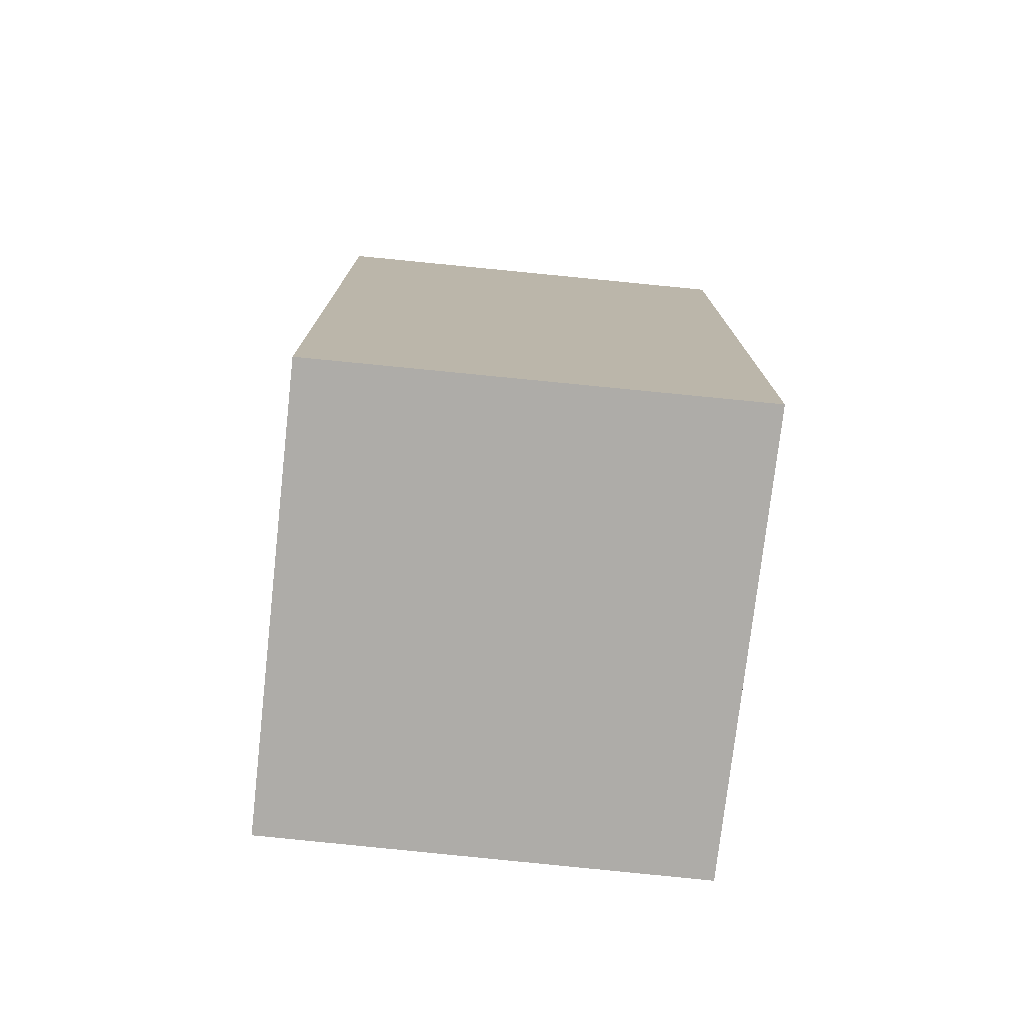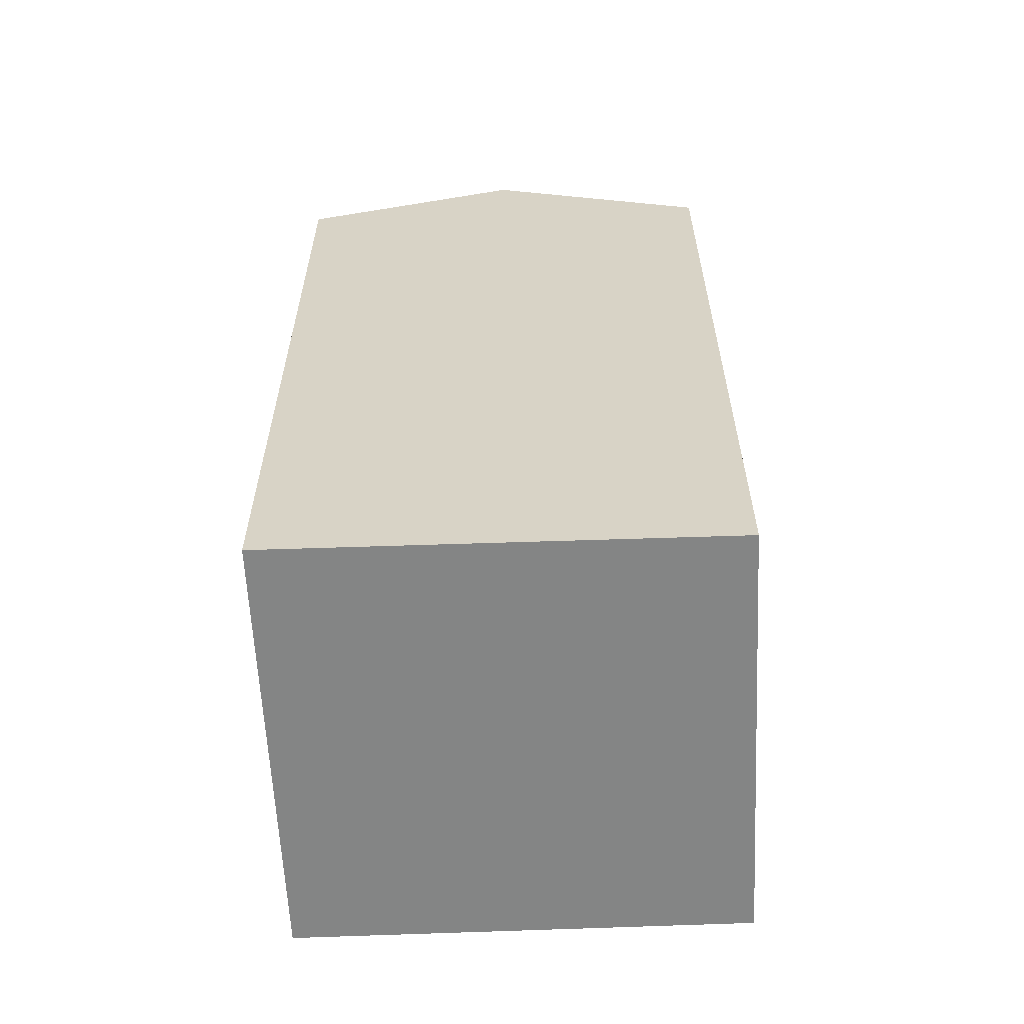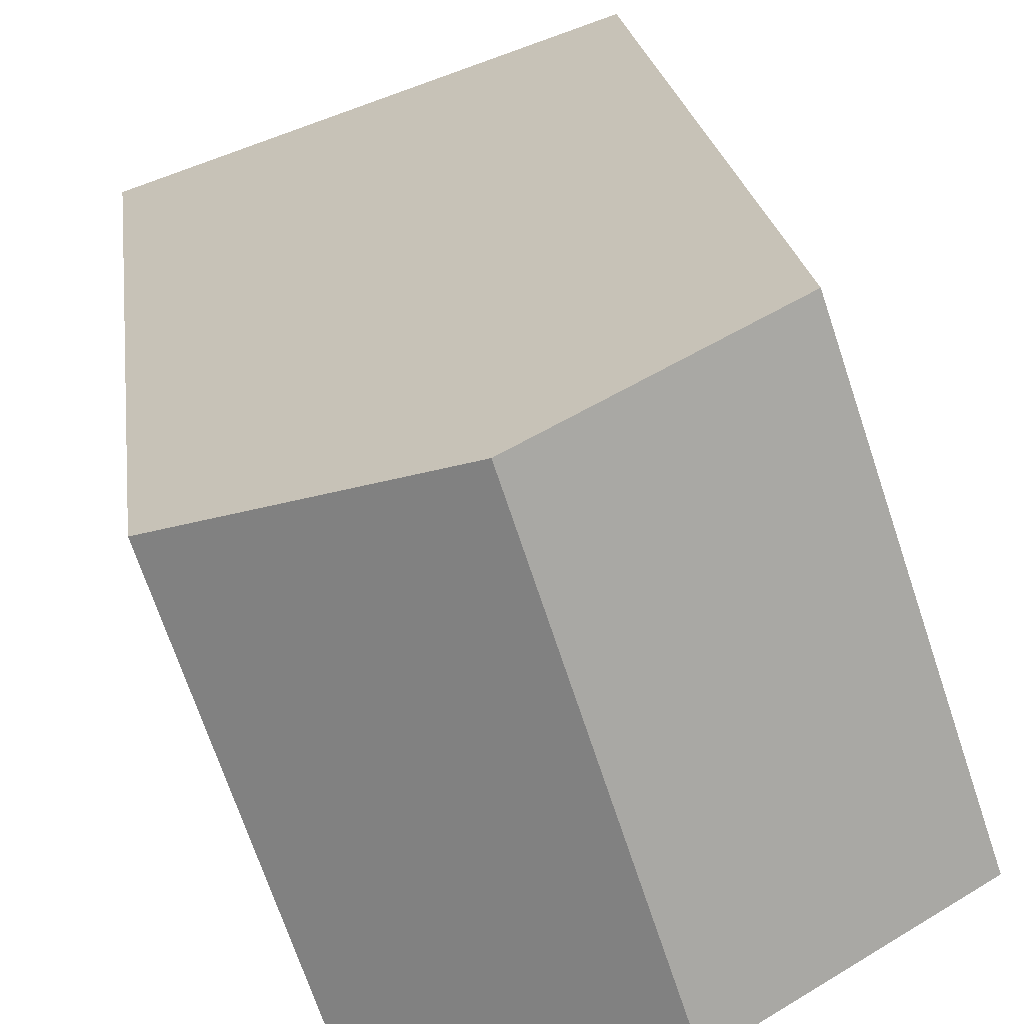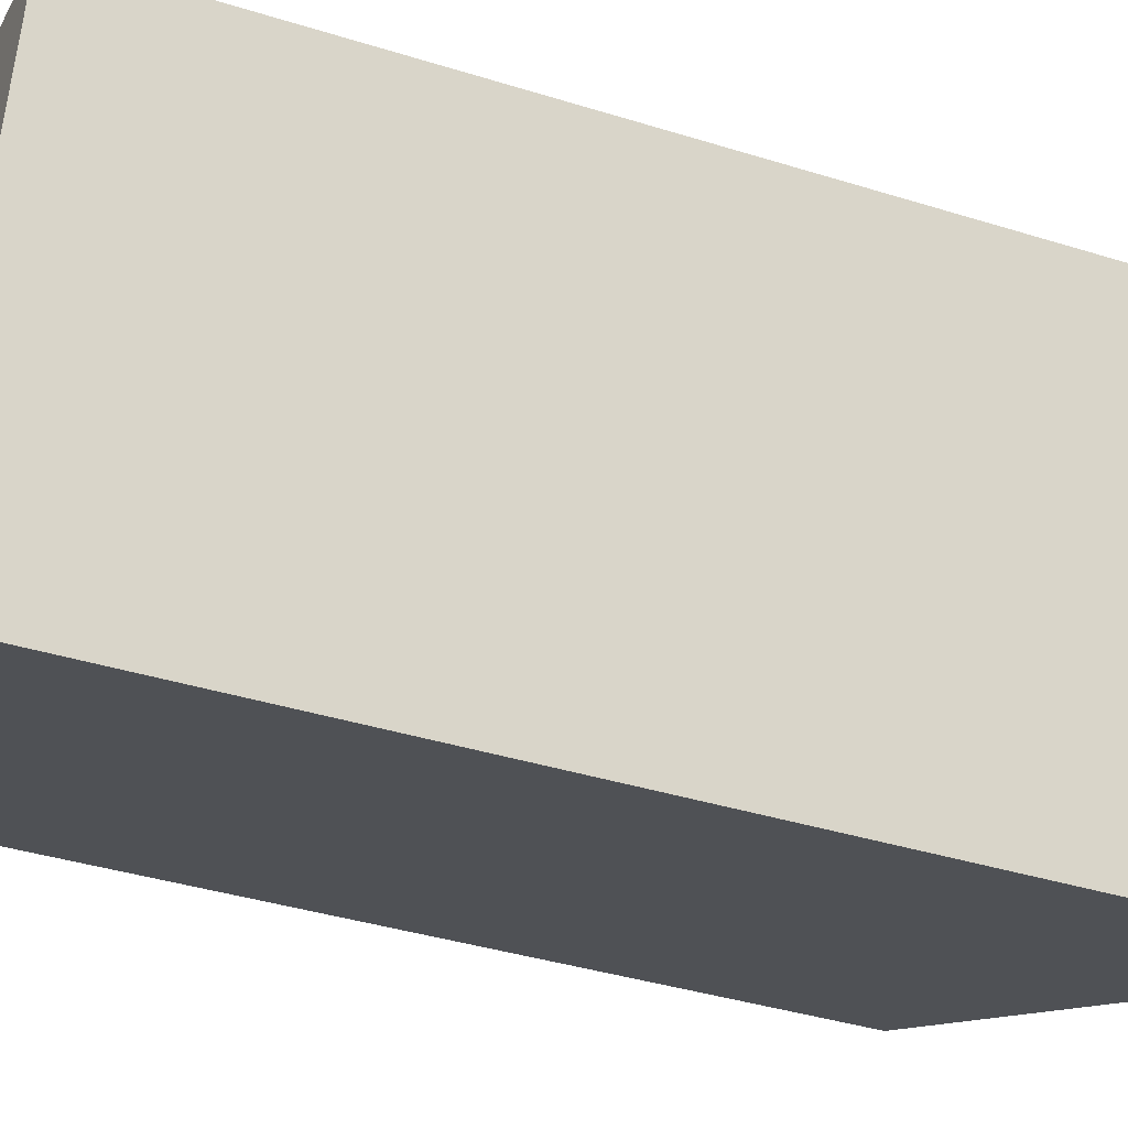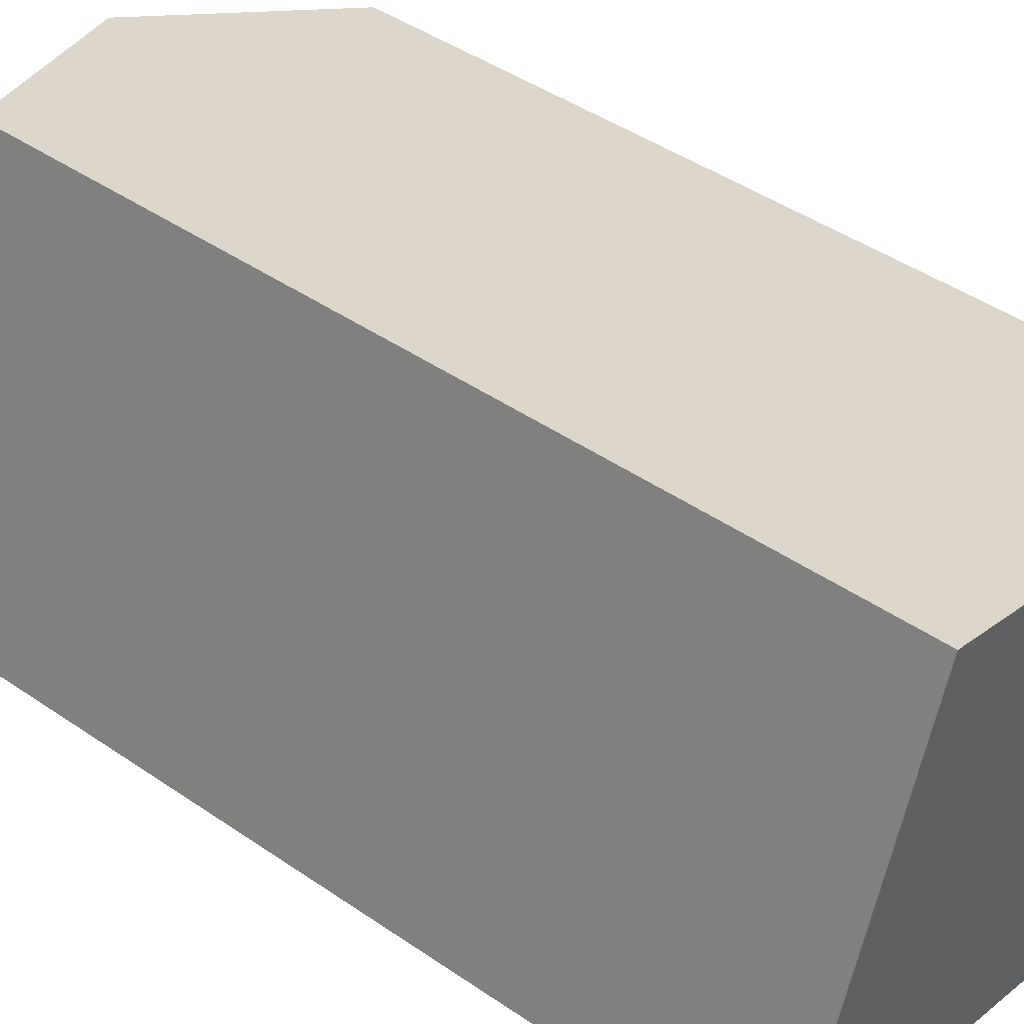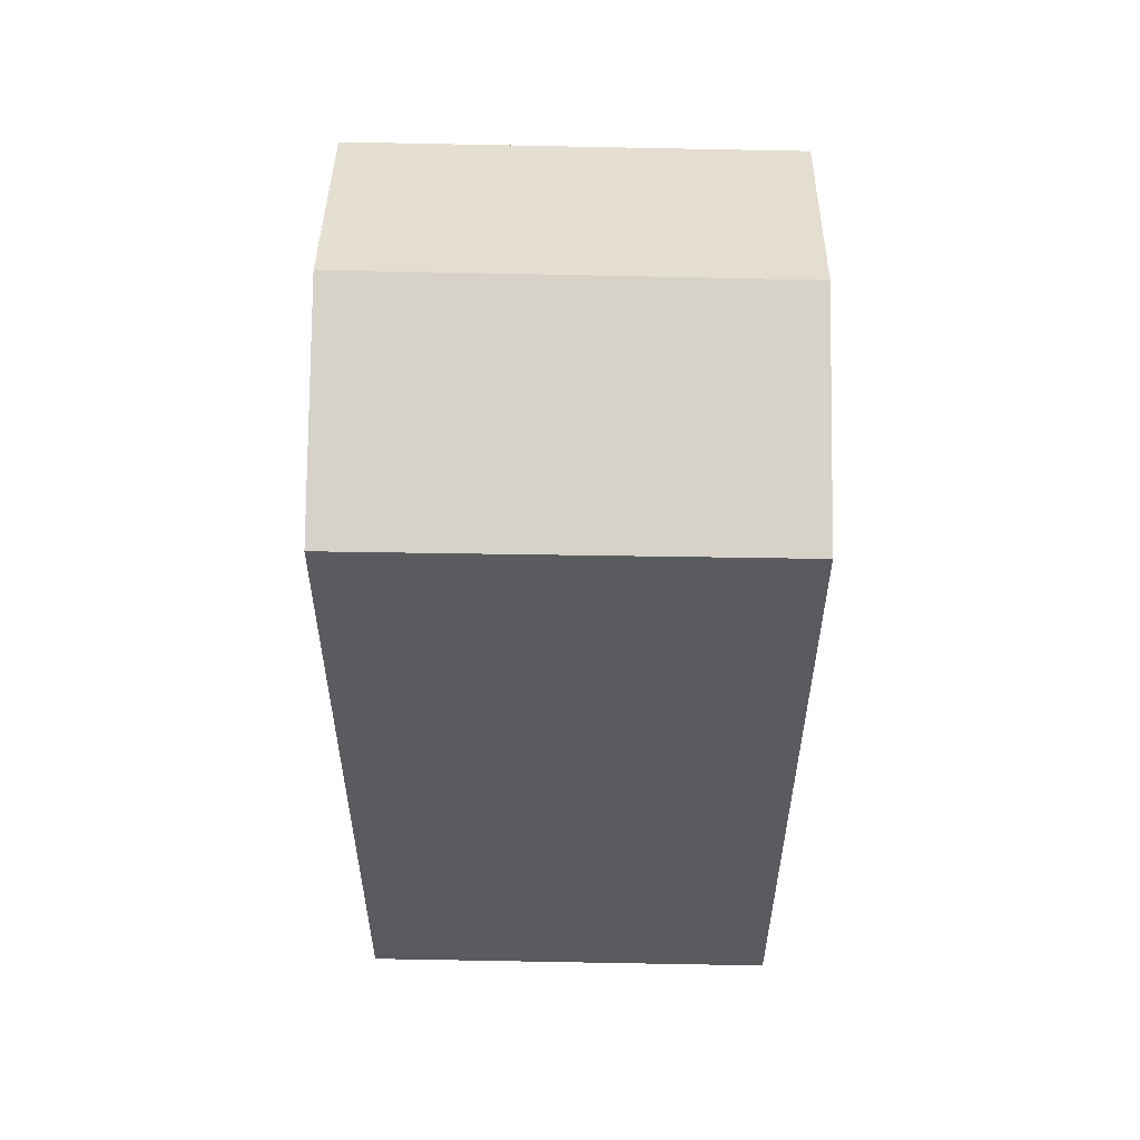
<metadata>
{"format":"obj","ext":"obj","renderer":"f3d","projection":"perspective","resolution":1024,"background":"white","views":[{"elev":-76.9,"azim":102.4,"up":"+Y"},{"elev":-61.6,"azim":-159.0,"up":"+Y"},{"elev":20.7,"azim":173.1,"up":"+Z"},{"elev":-38.1,"azim":68.3,"up":"+Z"},{"elev":44.8,"azim":-51.4,"up":"+Z"},{"elev":57.0,"azim":-70.5,"up":"+Y"}]}
</metadata>
<code>
v  4.043 17.14 -1.398
v  10.61 15.54 5.016
v  8.07 15.54 -2.791
v  6.57 17.14 6.374
v  0 15.53 9.511e-16
v  2.569 15.55 7.72
v  2.569 -4.727e-16 7.72
v  10.61 -3.071e-16 5.016
v  6.57 -3.903e-16 6.374
v  8.07 1.709e-16 -2.791
v  0 0 0
v  4.043 8.56e-17 -1.398
g defaultobject
f 1 2 3
f 2 1 4
f 5 4 1
f 4 5 6
f 6 2 4
f 2 6 7
f 2 7 8
f 8 7 9
f 8 3 2
f 3 8 10
f 3 5 1
f 5 3 10
f 5 10 11
f 11 10 12
f 5 7 6
f 7 5 11
f 9 10 8
f 10 9 7
f 10 7 12
f 12 7 11

</code>
